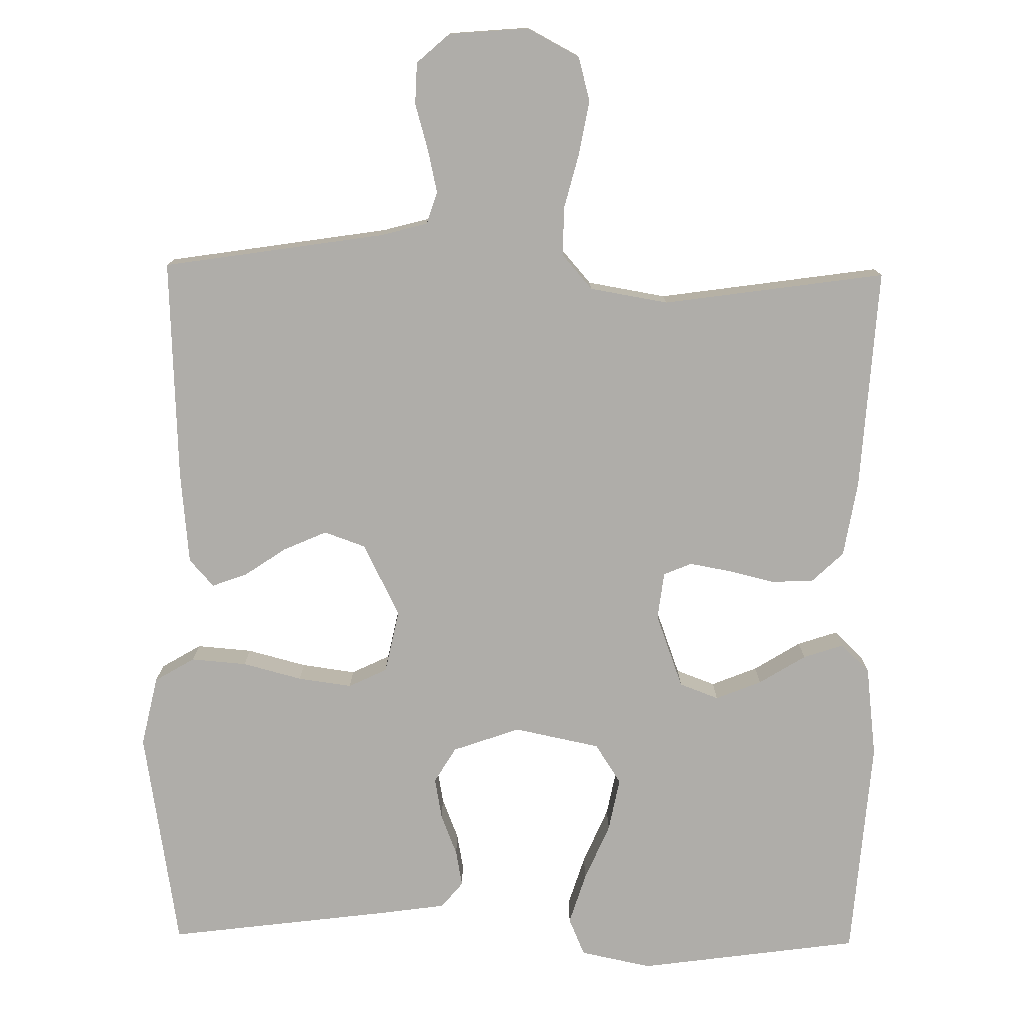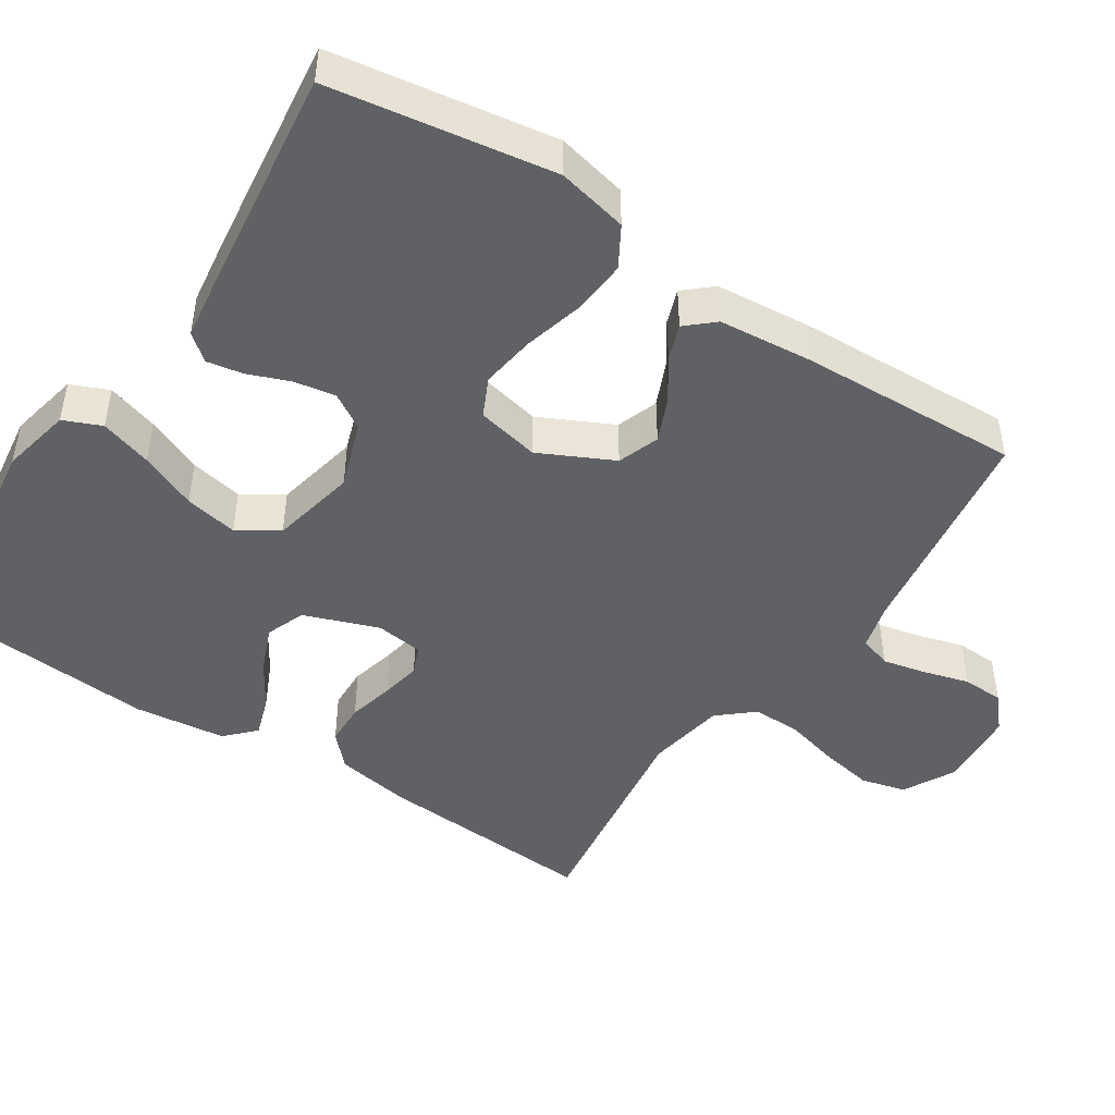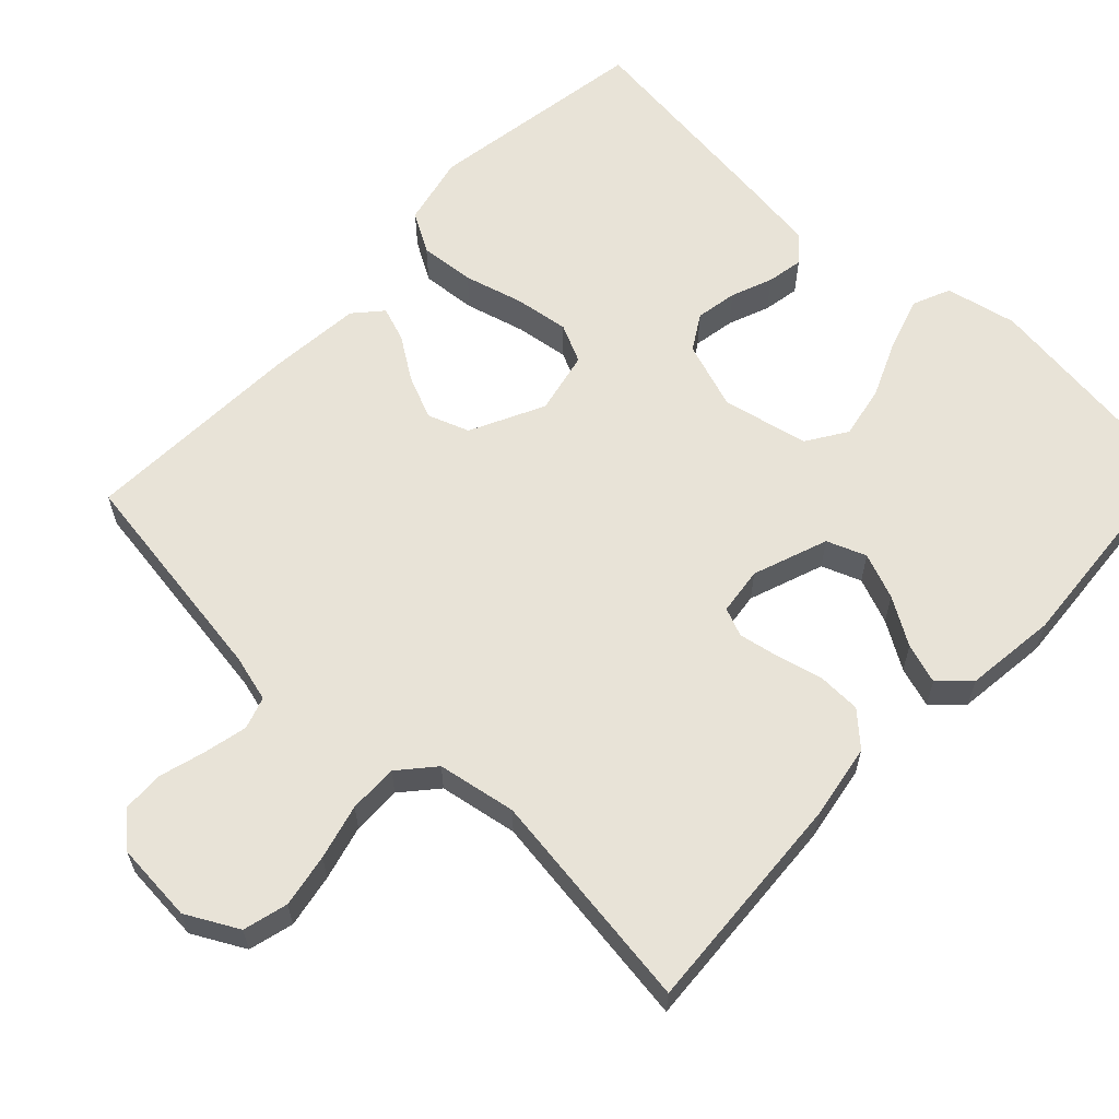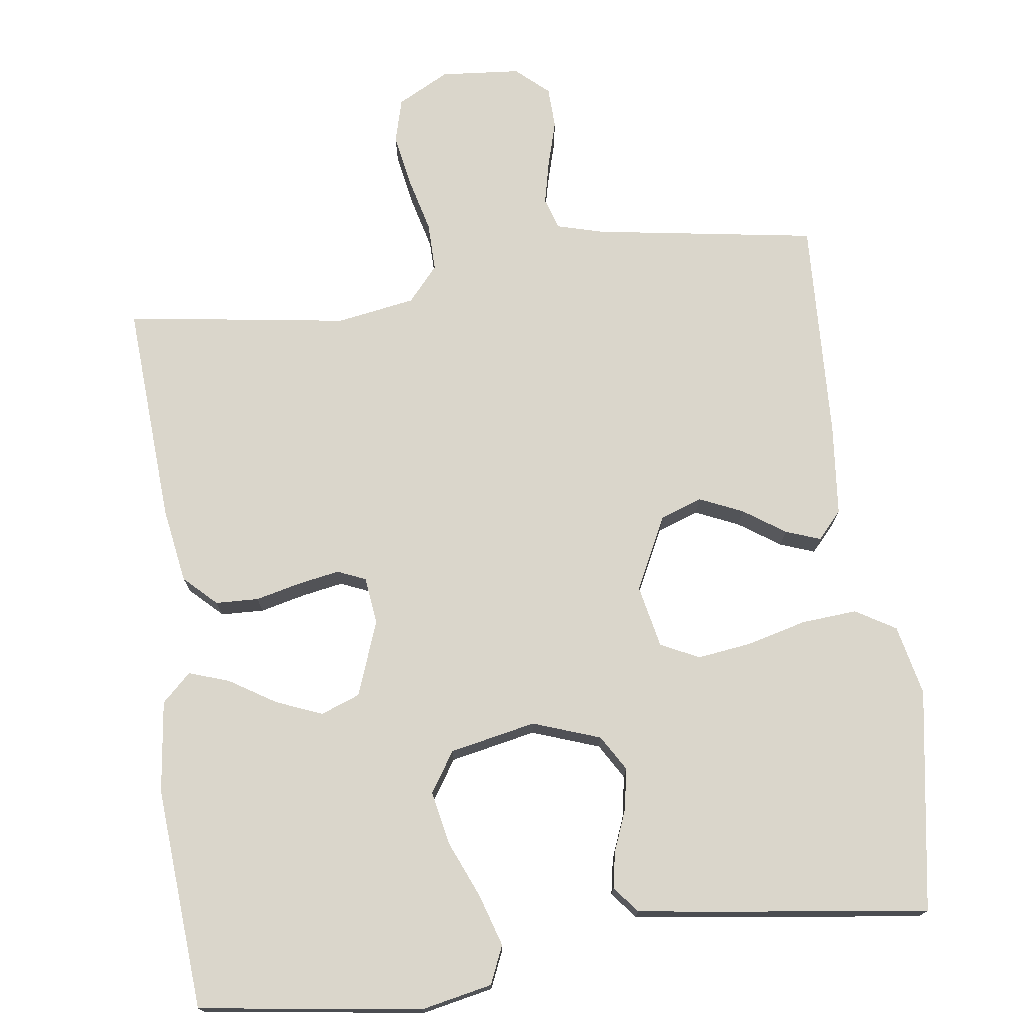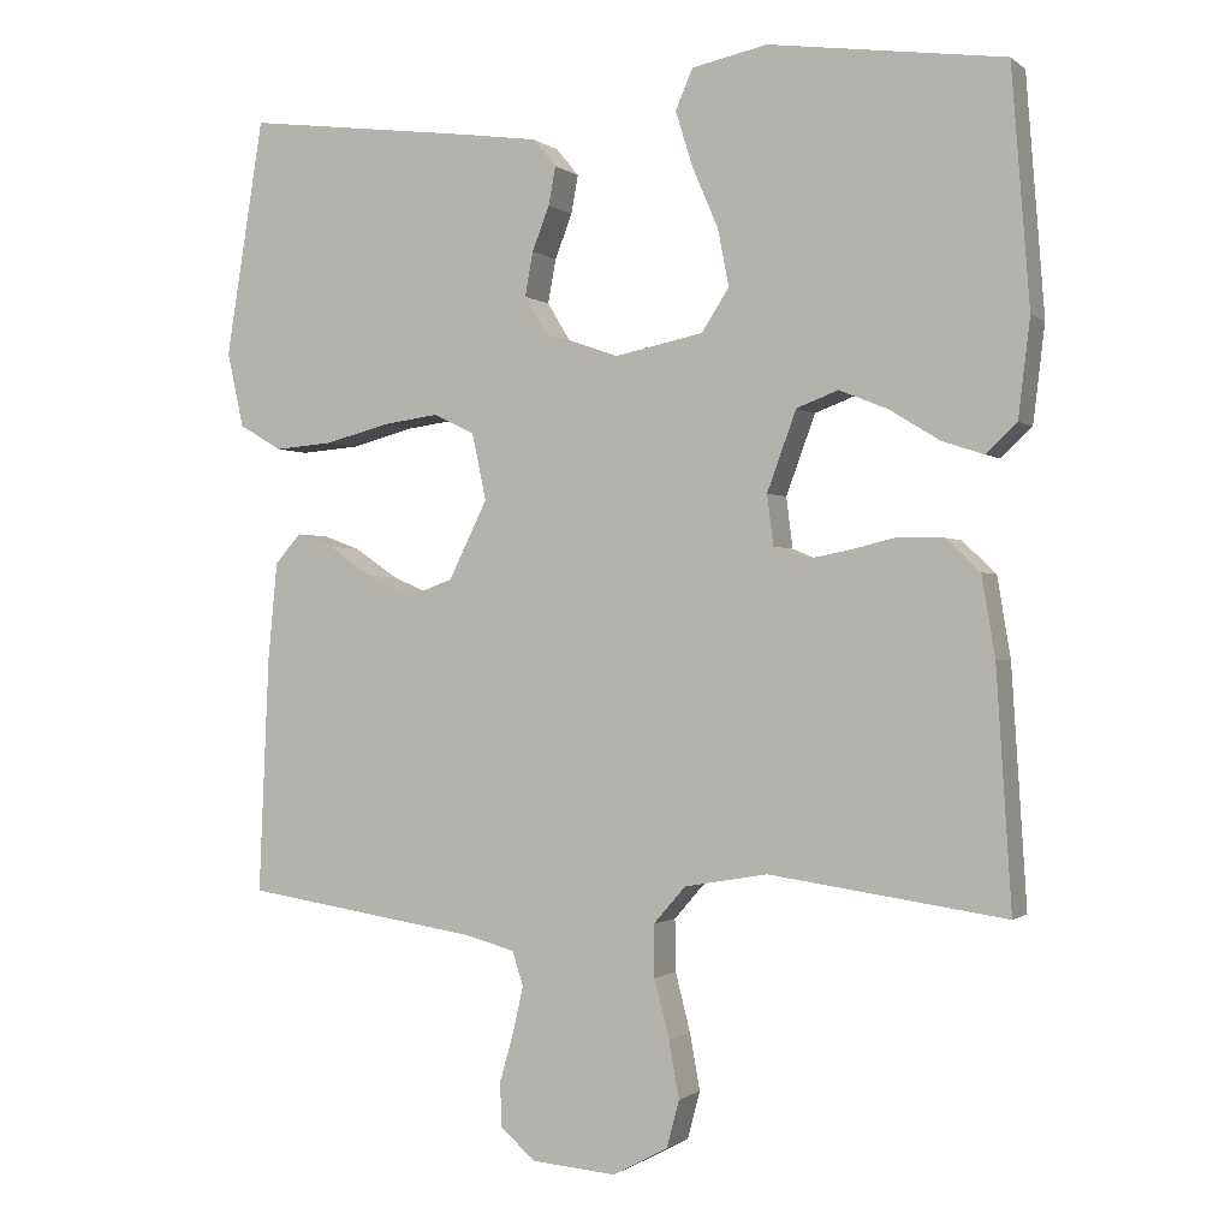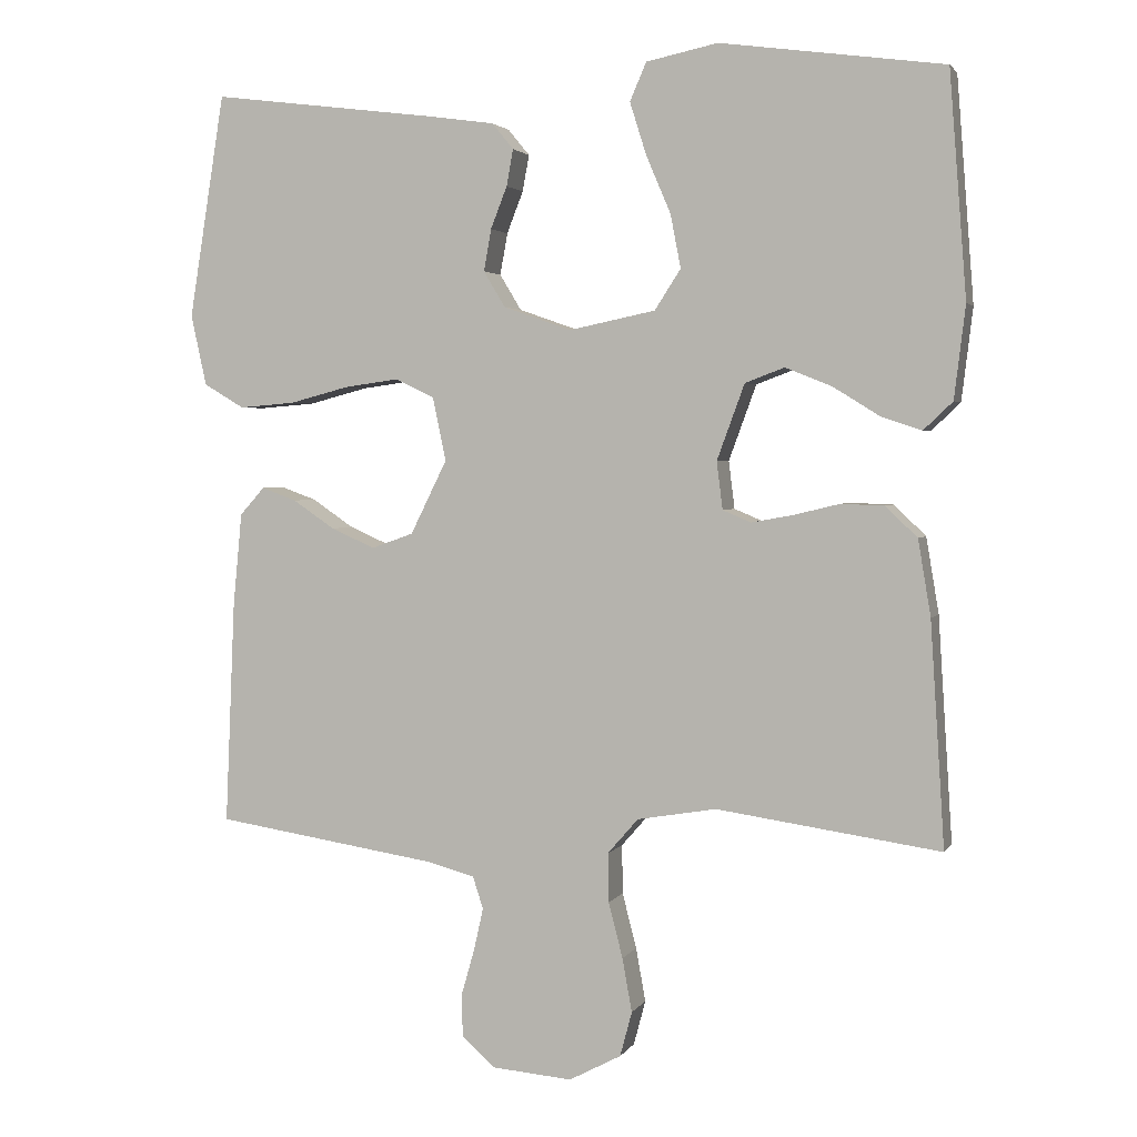
<metadata>
{"format":"obj","ext":"obj","renderer":"f3d","projection":"perspective","resolution":1024,"background":"white","views":[{"elev":-77.4,"azim":179.2,"up":"+Y"},{"elev":-46.5,"azim":56.6,"up":"+Y"},{"elev":61.6,"azim":-136.8,"up":"+Y"},{"elev":74.1,"azim":-7.5,"up":"+Y"},{"elev":-0.8,"azim":-157.1,"up":"+Z"},{"elev":2.7,"azim":-163.3,"up":"+Z"}]}
</metadata>
<code>
v 0.5 0.07 -0.5
v 0.2 0.07 -0.546
v 0.137 0.07 -0.563
v 0.123 0.07 -0.606
v 0.136 0.07 -0.664
v 0.154 0.07 -0.727
v 0.152 0.07 -0.783
v 0.108 0.07 -0.822
v 0 0.07 -0.831
v -0.07 0.07 -0.794
v -0.086 0.07 -0.734
v -0.073 0.07 -0.662
v -0.054 0.07 -0.588
v -0.053 0.07 -0.522
v -0.094 0.07 -0.475
v -0.2 0.07 -0.457
v -0.5 0.07 -0.5
v -0.481 0.07 -0.2
v -0.464 0.07 -0.098
v -0.421 0.07 -0.057
v -0.363 0.07 -0.055
v -0.301 0.07 -0.07
v -0.246 0.07 -0.08
v -0.208 0.07 -0.064
v -0.2 0.07 0
v -0.237 0.07 0.101
v -0.29 0.07 0.121
v -0.352 0.07 0.096
v -0.415 0.07 0.057
v -0.469 0.07 0.039
v -0.508 0.07 0.076
v -0.523 0.07 0.2
v -0.5 0.07 0.5
v -0.2 0.07 0.541
v -0.104 0.07 0.521
v -0.082 0.07 0.47
v -0.104 0.07 0.4
v -0.137 0.07 0.323
v -0.151 0.07 0.251
v -0.116 0.07 0.197
v 0 0.07 0.173
v 0.091 0.07 0.205
v 0.12 0.07 0.253
v 0.11 0.07 0.309
v 0.088 0.07 0.365
v 0.079 0.07 0.414
v 0.108 0.07 0.449
v 0.2 0.07 0.462
v 0.5 0.07 0.5
v 0.548 0.07 0.2
v 0.527 0.07 0.105
v 0.473 0.07 0.073
v 0.398 0.07 0.079
v 0.318 0.07 0.1
v 0.245 0.07 0.11
v 0.193 0.07 0.085
v 0.175 0.07 0
v 0.224 0.07 -0.099
v 0.28 0.07 -0.119
v 0.339 0.07 -0.093
v 0.395 0.07 -0.055
v 0.442 0.07 -0.038
v 0.475 0.07 -0.075
v 0.487 0.07 -0.2
v 0.5 0 -0.5
v 0.2 0 -0.546
v 0.137 0 -0.563
v 0.123 0 -0.606
v 0.136 0 -0.664
v 0.154 0 -0.727
v 0.152 0 -0.783
v 0.108 0 -0.822
v 0 0 -0.831
v -0.07 0 -0.794
v -0.086 0 -0.734
v -0.073 0 -0.662
v -0.054 0 -0.588
v -0.053 0 -0.522
v -0.094 0 -0.475
v -0.2 0 -0.457
v -0.5 0 -0.5
v -0.481 0 -0.2
v -0.464 0 -0.098
v -0.421 0 -0.057
v -0.363 0 -0.055
v -0.301 0 -0.07
v -0.246 0 -0.08
v -0.208 0 -0.064
v -0.2 0 0
v -0.237 0 0.101
v -0.29 0 0.121
v -0.352 0 0.096
v -0.415 0 0.057
v -0.469 0 0.039
v -0.508 0 0.076
v -0.523 0 0.2
v -0.5 0 0.5
v -0.2 0 0.541
v -0.104 0 0.521
v -0.082 0 0.47
v -0.104 0 0.4
v -0.137 0 0.323
v -0.151 0 0.251
v -0.116 0 0.197
v 0 0 0.173
v 0.091 0 0.205
v 0.12 0 0.253
v 0.11 0 0.309
v 0.088 0 0.365
v 0.079 0 0.414
v 0.108 0 0.449
v 0.2 0 0.462
v 0.5 0 0.5
v 0.548 0 0.2
v 0.527 0 0.105
v 0.473 0 0.073
v 0.398 0 0.079
v 0.318 0 0.1
v 0.245 0 0.11
v 0.193 0 0.085
v 0.175 0 0
v 0.224 0 -0.099
v 0.28 0 -0.119
v 0.339 0 -0.093
v 0.395 0 -0.055
v 0.442 0 -0.038
v 0.475 0 -0.075
v 0.487 0 -0.2
f 64 1 2
f 63 64 2
f 62 63 2
f 61 62 2
f 60 61 2
f 59 60 2 3
f 58 59 3 4
f 57 58 4
f 52 53 54
f 51 52 54
f 50 51 54
f 49 50 54
f 48 49 54
f 47 48 54
f 46 47 54
f 45 46 54
f 44 45 54
f 43 44 54 55
f 42 43 55 56
f 36 37 38
f 35 36 38
f 34 35 38
f 33 34 38
f 32 33 38
f 31 32 38
f 30 31 38
f 29 30 38
f 28 29 38
f 27 28 38 39
f 26 27 39 40
f 20 21 22
f 19 20 22
f 18 19 22
f 17 18 22
f 16 17 22
f 15 16 22 23
f 14 15 23 24
f 11 12 13
f 10 11 13
f 9 10 13
f 8 9 13
f 7 8 13
f 6 7 13
f 5 6 13
f 4 5 13 14
f 14 24 25
f 4 14 25
f 57 4 25
f 56 57 25
f 42 56 25
f 41 42 25
f 25 26 40 41
f 66 65 128
f 66 128 127
f 66 127 126
f 66 126 125
f 66 125 124
f 67 66 124 123
f 68 67 123 122
f 68 122 121
f 118 117 116
f 118 116 115
f 118 115 114
f 118 114 113
f 118 113 112
f 118 112 111
f 118 111 110
f 118 110 109
f 118 109 108
f 119 118 108 107
f 120 119 107 106
f 102 101 100
f 102 100 99
f 102 99 98
f 102 98 97
f 102 97 96
f 102 96 95
f 102 95 94
f 102 94 93
f 102 93 92
f 103 102 92 91
f 104 103 91 90
f 86 85 84
f 86 84 83
f 86 83 82
f 86 82 81
f 86 81 80
f 87 86 80 79
f 88 87 79 78
f 77 76 75
f 77 75 74
f 77 74 73
f 77 73 72
f 77 72 71
f 77 71 70
f 77 70 69
f 78 77 69 68
f 89 88 78
f 89 78 68
f 89 68 121
f 89 121 120
f 89 120 106
f 89 106 105
f 105 104 90 89
f 1 65 66 2
f 2 66 67 3
f 3 67 68 4
f 4 68 69 5
f 5 69 70 6
f 6 70 71 7
f 7 71 72 8
f 8 72 73 9
f 9 73 74 10
f 10 74 75 11
f 11 75 76 12
f 12 76 77 13
f 13 77 78 14
f 14 78 79 15
f 15 79 80 16
f 16 80 81 17
f 17 81 82 18
f 18 82 83 19
f 19 83 84 20
f 20 84 85 21
f 21 85 86 22
f 22 86 87 23
f 23 87 88 24
f 24 88 89 25
f 25 89 90 26
f 26 90 91 27
f 27 91 92 28
f 28 92 93 29
f 29 93 94 30
f 30 94 95 31
f 31 95 96 32
f 32 96 97 33
f 33 97 98 34
f 34 98 99 35
f 35 99 100 36
f 36 100 101 37
f 37 101 102 38
f 38 102 103 39
f 39 103 104 40
f 40 104 105 41
f 41 105 106 42
f 42 106 107 43
f 43 107 108 44
f 44 108 109 45
f 45 109 110 46
f 46 110 111 47
f 47 111 112 48
f 48 112 113 49
f 49 113 114 50
f 50 114 115 51
f 51 115 116 52
f 52 116 117 53
f 53 117 118 54
f 54 118 119 55
f 55 119 120 56
f 56 120 121 57
f 57 121 122 58
f 58 122 123 59
f 59 123 124 60
f 60 124 125 61
f 61 125 126 62
f 62 126 127 63
f 63 127 128 64
f 64 128 65 1

</code>
